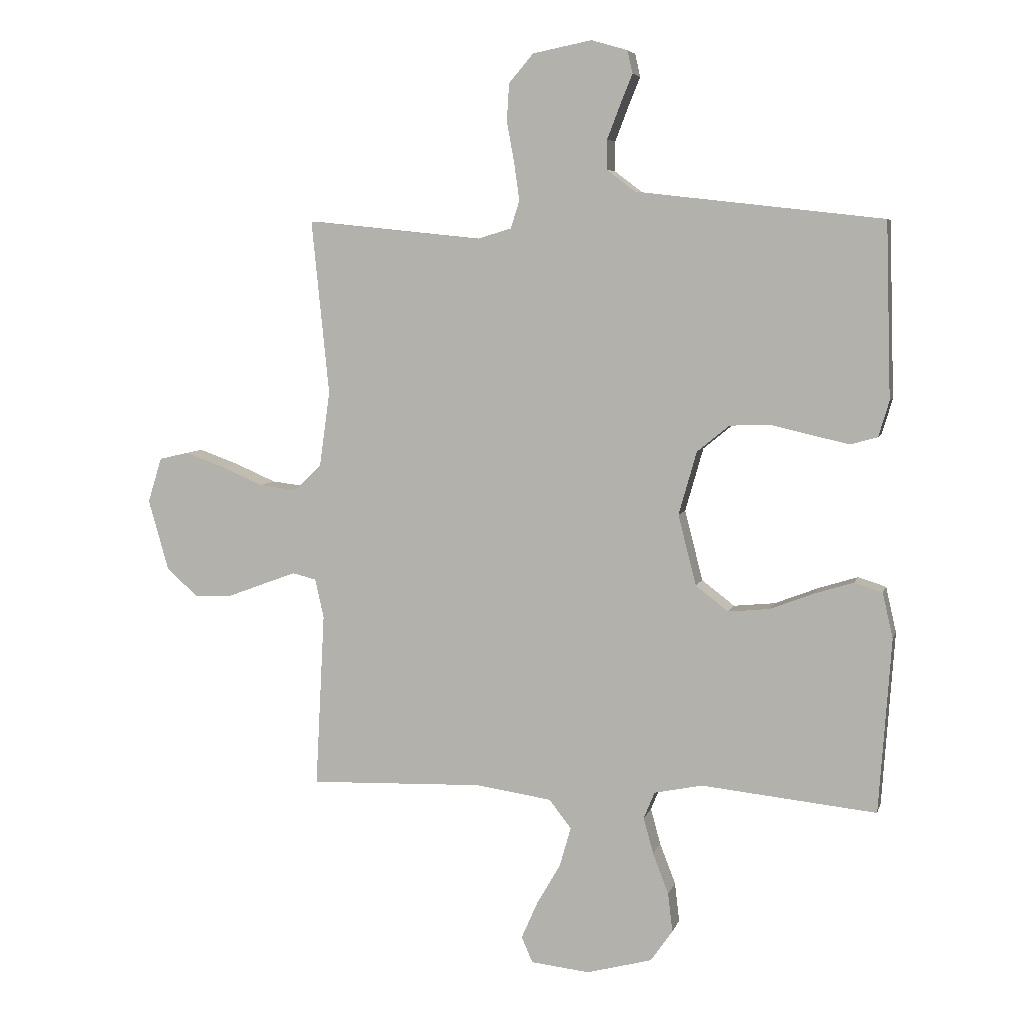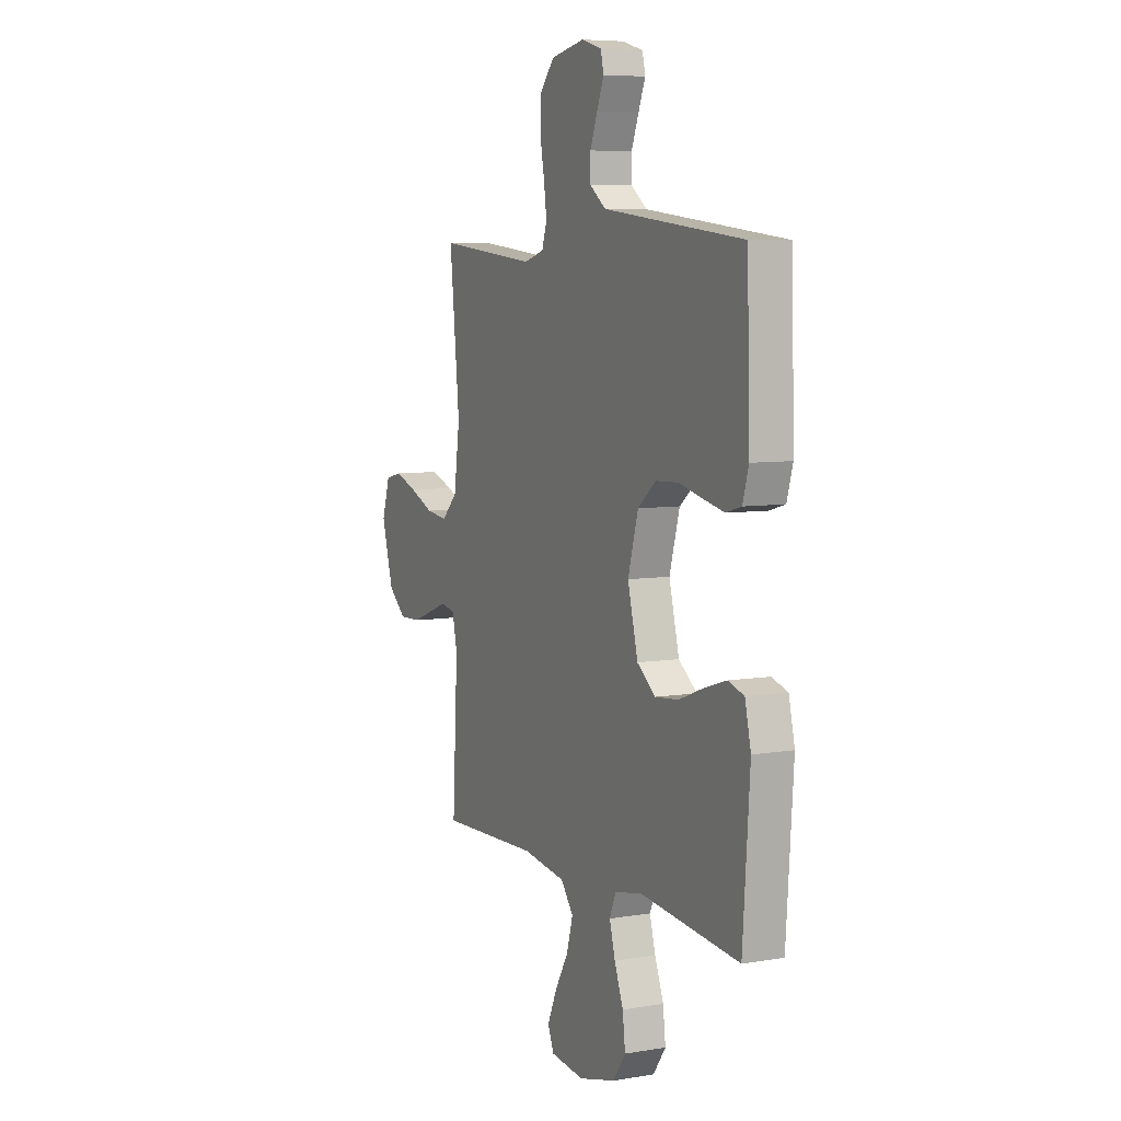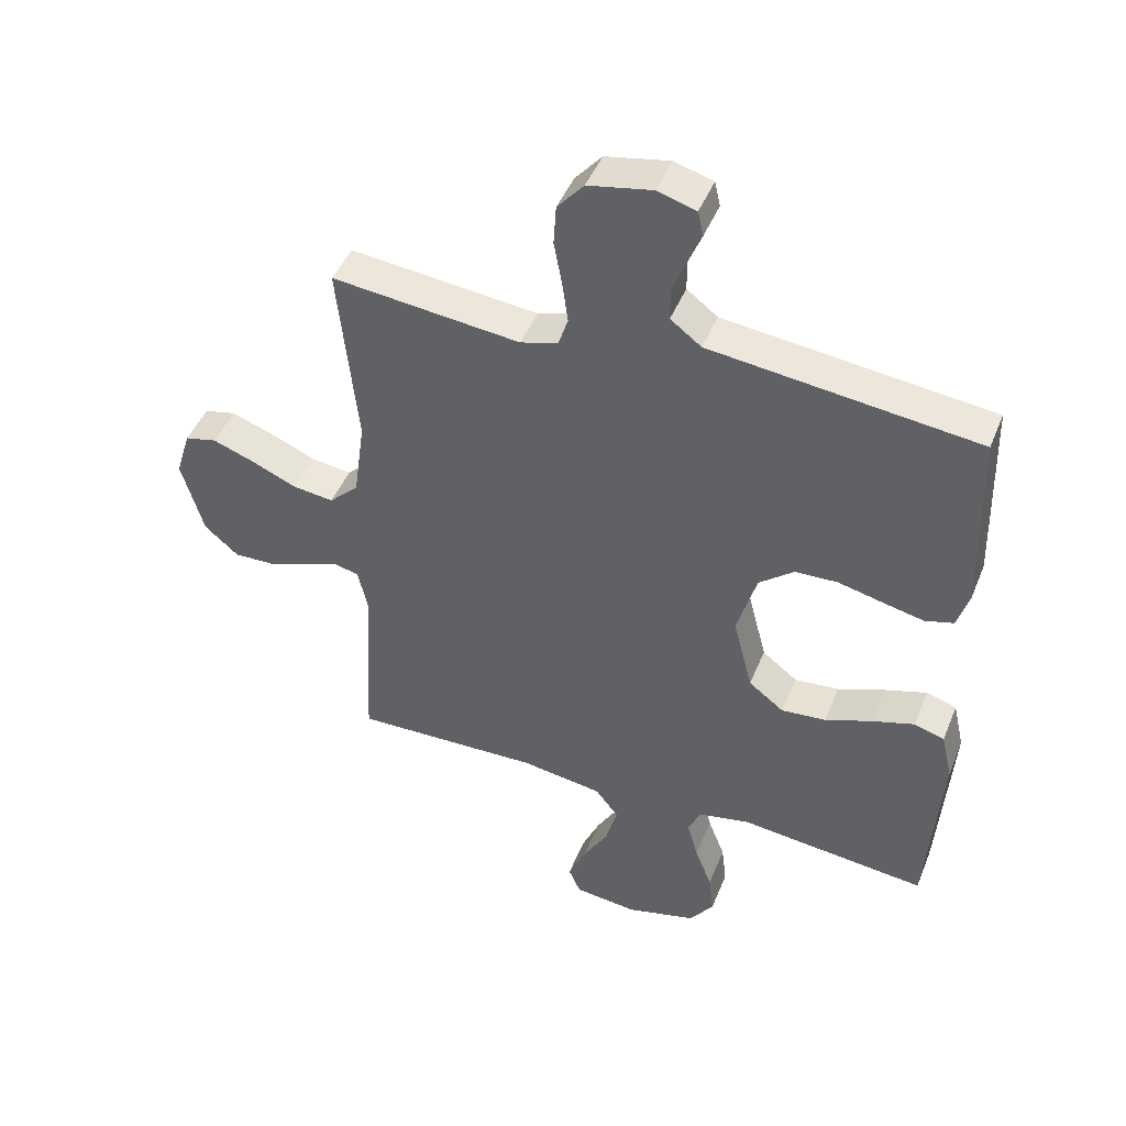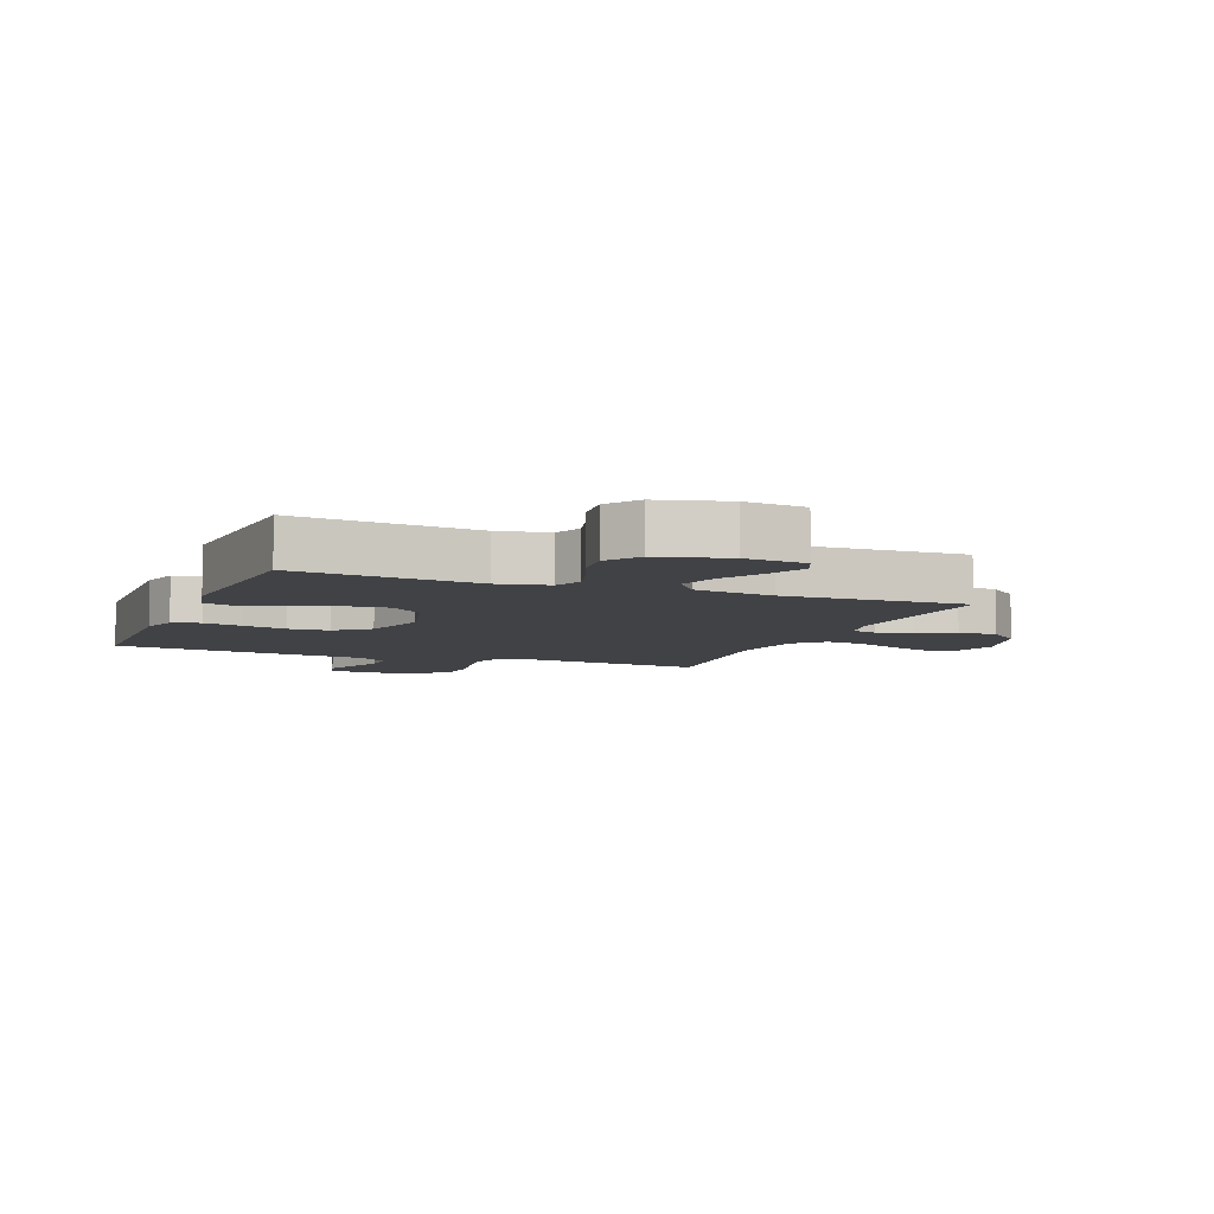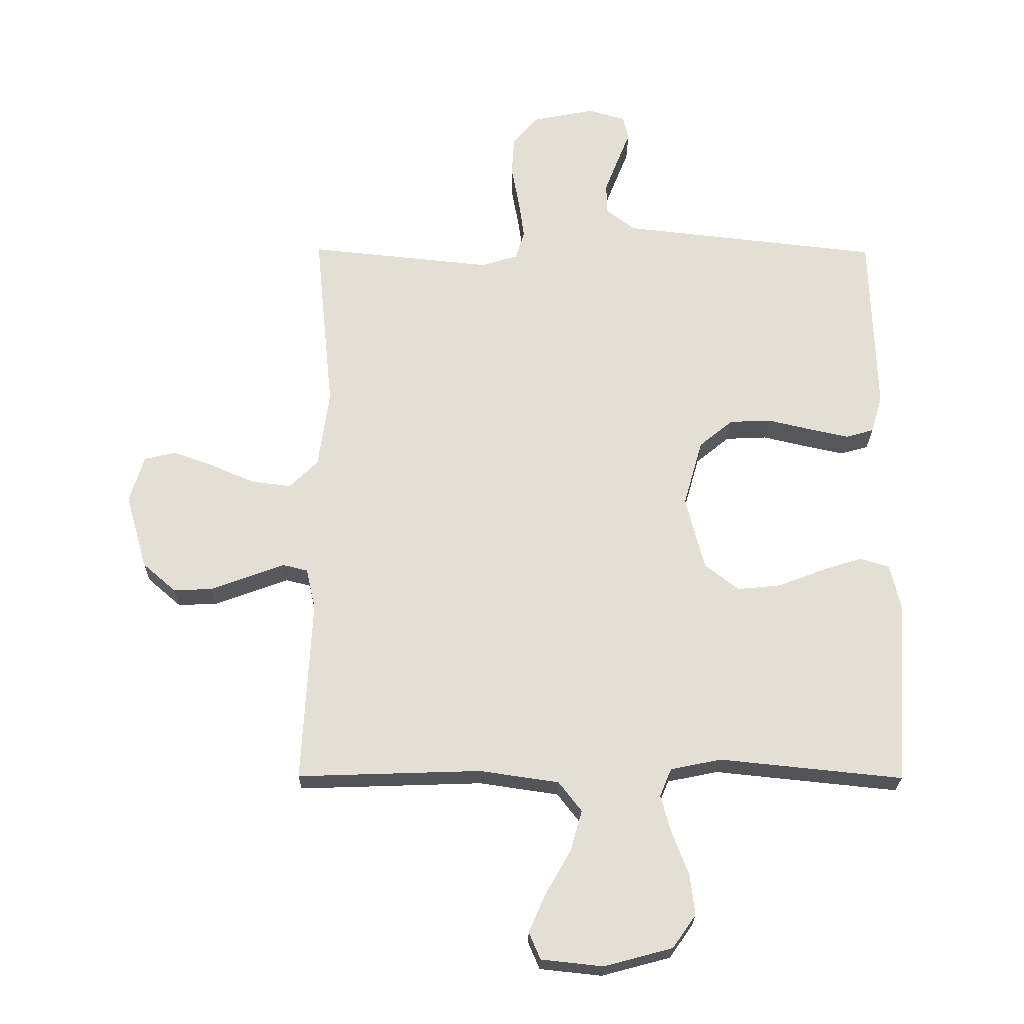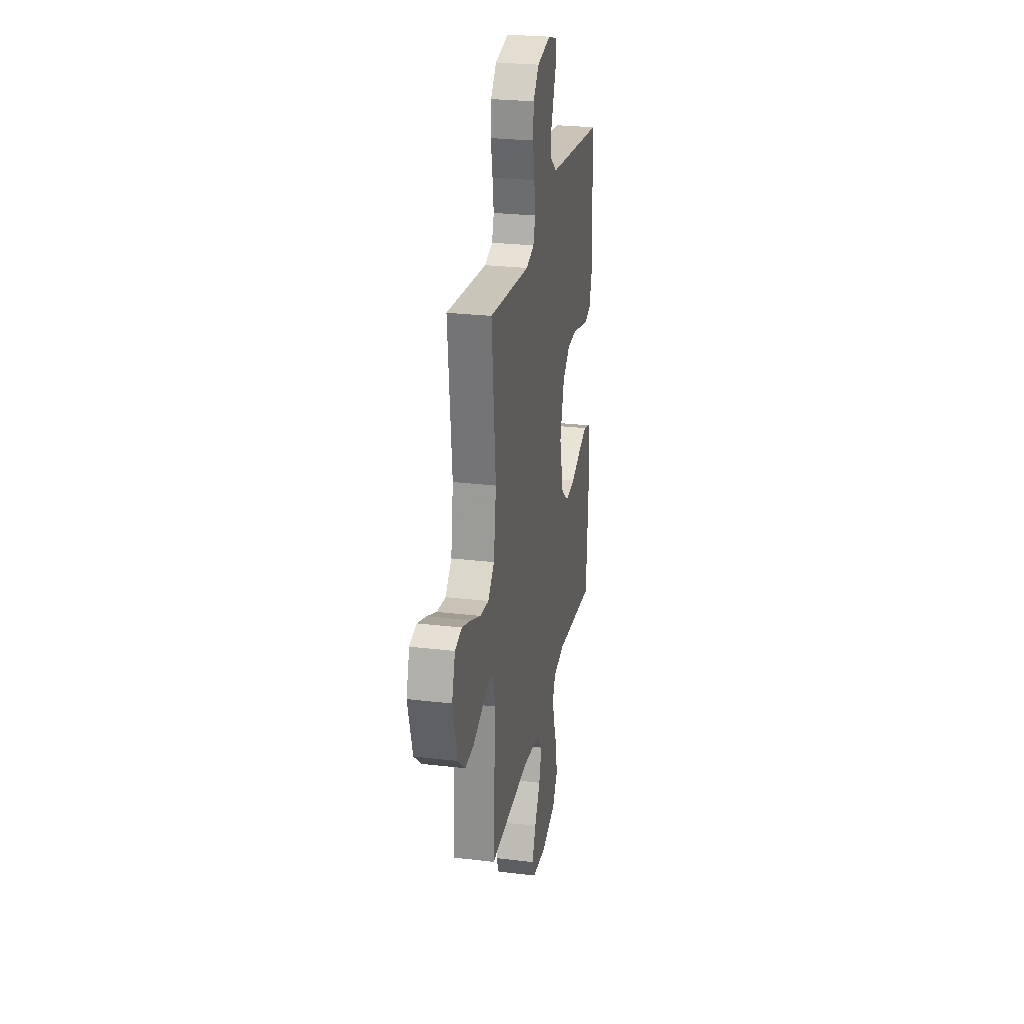
<metadata>
{"format":"obj","ext":"obj","renderer":"f3d","projection":"perspective","resolution":1024,"background":"white","views":[{"elev":6.1,"azim":13.8,"up":"+Z"},{"elev":6.9,"azim":64.0,"up":"+Z"},{"elev":45.9,"azim":21.4,"up":"+Z"},{"elev":-6.7,"azim":158.4,"up":"+Y"},{"elev":-23.5,"azim":-0.6,"up":"+Z"},{"elev":26.2,"azim":-79.3,"up":"+Z"}]}
</metadata>
<code>
v 0.5 0.07 -0.5
v 0.2 0.07 -0.469
v 0.117 0.07 -0.486
v 0.098 0.07 -0.532
v 0.115 0.07 -0.594
v 0.142 0.07 -0.664
v 0.15 0.07 -0.731
v 0.112 0.07 -0.785
v 0 0.07 -0.815
v -0.101 0.07 -0.804
v -0.12 0.07 -0.76
v -0.092 0.07 -0.696
v -0.051 0.07 -0.625
v -0.032 0.07 -0.558
v -0.07 0.07 -0.509
v -0.2 0.07 -0.49
v -0.5 0.07 -0.5
v -0.484 0.07 -0.2
v -0.499 0.07 -0.133
v -0.54 0.07 -0.123
v -0.597 0.07 -0.144
v -0.661 0.07 -0.168
v -0.725 0.07 -0.17
v -0.779 0.07 -0.123
v -0.814 0.07 0
v -0.79 0.07 0.077
v -0.739 0.07 0.089
v -0.672 0.07 0.065
v -0.6 0.07 0.034
v -0.535 0.07 0.026
v -0.488 0.07 0.072
v -0.47 0.07 0.2
v -0.5 0.07 0.5
v -0.2 0.07 0.469
v -0.14 0.07 0.487
v -0.125 0.07 0.534
v -0.134 0.07 0.598
v -0.147 0.07 0.669
v -0.143 0.07 0.733
v -0.101 0.07 0.782
v 0 0.07 0.802
v 0.062 0.07 0.784
v 0.071 0.07 0.745
v 0.05 0.07 0.693
v 0.028 0.07 0.636
v 0.028 0.07 0.585
v 0.077 0.07 0.548
v 0.2 0.07 0.534
v 0.5 0.07 0.5
v 0.509 0.07 0.2
v 0.491 0.07 0.139
v 0.445 0.07 0.126
v 0.381 0.07 0.14
v 0.309 0.07 0.157
v 0.241 0.07 0.154
v 0.186 0.07 0.109
v 0.155 0.07 0
v 0.186 0.07 -0.121
v 0.242 0.07 -0.164
v 0.313 0.07 -0.157
v 0.388 0.07 -0.128
v 0.455 0.07 -0.107
v 0.503 0.07 -0.122
v 0.521 0.07 -0.2
v 0.5 0 -0.5
v 0.2 0 -0.469
v 0.117 0 -0.486
v 0.098 0 -0.532
v 0.115 0 -0.594
v 0.142 0 -0.664
v 0.15 0 -0.731
v 0.112 0 -0.785
v 0 0 -0.815
v -0.101 0 -0.804
v -0.12 0 -0.76
v -0.092 0 -0.696
v -0.051 0 -0.625
v -0.032 0 -0.558
v -0.07 0 -0.509
v -0.2 0 -0.49
v -0.5 0 -0.5
v -0.484 0 -0.2
v -0.499 0 -0.133
v -0.54 0 -0.123
v -0.597 0 -0.144
v -0.661 0 -0.168
v -0.725 0 -0.17
v -0.779 0 -0.123
v -0.814 0 0
v -0.79 0 0.077
v -0.739 0 0.089
v -0.672 0 0.065
v -0.6 0 0.034
v -0.535 0 0.026
v -0.488 0 0.072
v -0.47 0 0.2
v -0.5 0 0.5
v -0.2 0 0.469
v -0.14 0 0.487
v -0.125 0 0.534
v -0.134 0 0.598
v -0.147 0 0.669
v -0.143 0 0.733
v -0.101 0 0.782
v 0 0 0.802
v 0.062 0 0.784
v 0.071 0 0.745
v 0.05 0 0.693
v 0.028 0 0.636
v 0.028 0 0.585
v 0.077 0 0.548
v 0.2 0 0.534
v 0.5 0 0.5
v 0.509 0 0.2
v 0.491 0 0.139
v 0.445 0 0.126
v 0.381 0 0.14
v 0.309 0 0.157
v 0.241 0 0.154
v 0.186 0 0.109
v 0.155 0 0
v 0.186 0 -0.121
v 0.242 0 -0.164
v 0.313 0 -0.157
v 0.388 0 -0.128
v 0.455 0 -0.107
v 0.503 0 -0.122
v 0.521 0 -0.2
f 64 1 2
f 63 64 2
f 62 63 2
f 61 62 2
f 60 61 2
f 59 60 2 3
f 58 59 3 4
f 57 58 4
f 52 53 54
f 51 52 54
f 50 51 54
f 49 50 54
f 48 49 54
f 47 48 54 55
f 46 47 55 56
f 42 43 44
f 41 42 44
f 40 41 44
f 39 40 44
f 38 39 44
f 37 38 44
f 36 37 44 45
f 35 36 45 46
f 32 33 34
f 31 32 34 35
f 27 28 29
f 26 27 29
f 25 26 29
f 24 25 29
f 23 24 29
f 22 23 29
f 21 22 29
f 20 21 29 30
f 19 20 30 31
f 16 17 18
f 46 56 57
f 35 46 57
f 31 35 57
f 19 31 57
f 18 19 57
f 16 18 57
f 15 16 57
f 11 12 13
f 10 11 13
f 9 10 13
f 8 9 13
f 7 8 13
f 6 7 13
f 5 6 13
f 14 15 57 4
f 4 5 13 14
f 66 65 128
f 66 128 127
f 66 127 126
f 66 126 125
f 66 125 124
f 67 66 124 123
f 68 67 123 122
f 68 122 121
f 118 117 116
f 118 116 115
f 118 115 114
f 118 114 113
f 118 113 112
f 119 118 112 111
f 120 119 111 110
f 108 107 106
f 108 106 105
f 108 105 104
f 108 104 103
f 108 103 102
f 108 102 101
f 109 108 101 100
f 110 109 100 99
f 98 97 96
f 99 98 96 95
f 93 92 91
f 93 91 90
f 93 90 89
f 93 89 88
f 93 88 87
f 93 87 86
f 93 86 85
f 94 93 85 84
f 95 94 84 83
f 82 81 80
f 121 120 110
f 121 110 99
f 121 99 95
f 121 95 83
f 121 83 82
f 121 82 80
f 121 80 79
f 77 76 75
f 77 75 74
f 77 74 73
f 77 73 72
f 77 72 71
f 77 71 70
f 77 70 69
f 68 121 79 78
f 78 77 69 68
f 1 65 66 2
f 2 66 67 3
f 3 67 68 4
f 4 68 69 5
f 5 69 70 6
f 6 70 71 7
f 7 71 72 8
f 8 72 73 9
f 9 73 74 10
f 10 74 75 11
f 11 75 76 12
f 12 76 77 13
f 13 77 78 14
f 14 78 79 15
f 15 79 80 16
f 16 80 81 17
f 17 81 82 18
f 18 82 83 19
f 19 83 84 20
f 20 84 85 21
f 21 85 86 22
f 22 86 87 23
f 23 87 88 24
f 24 88 89 25
f 25 89 90 26
f 26 90 91 27
f 27 91 92 28
f 28 92 93 29
f 29 93 94 30
f 30 94 95 31
f 31 95 96 32
f 32 96 97 33
f 33 97 98 34
f 34 98 99 35
f 35 99 100 36
f 36 100 101 37
f 37 101 102 38
f 38 102 103 39
f 39 103 104 40
f 40 104 105 41
f 41 105 106 42
f 42 106 107 43
f 43 107 108 44
f 44 108 109 45
f 45 109 110 46
f 46 110 111 47
f 47 111 112 48
f 48 112 113 49
f 49 113 114 50
f 50 114 115 51
f 51 115 116 52
f 52 116 117 53
f 53 117 118 54
f 54 118 119 55
f 55 119 120 56
f 56 120 121 57
f 57 121 122 58
f 58 122 123 59
f 59 123 124 60
f 60 124 125 61
f 61 125 126 62
f 62 126 127 63
f 63 127 128 64
f 64 128 65 1

</code>
